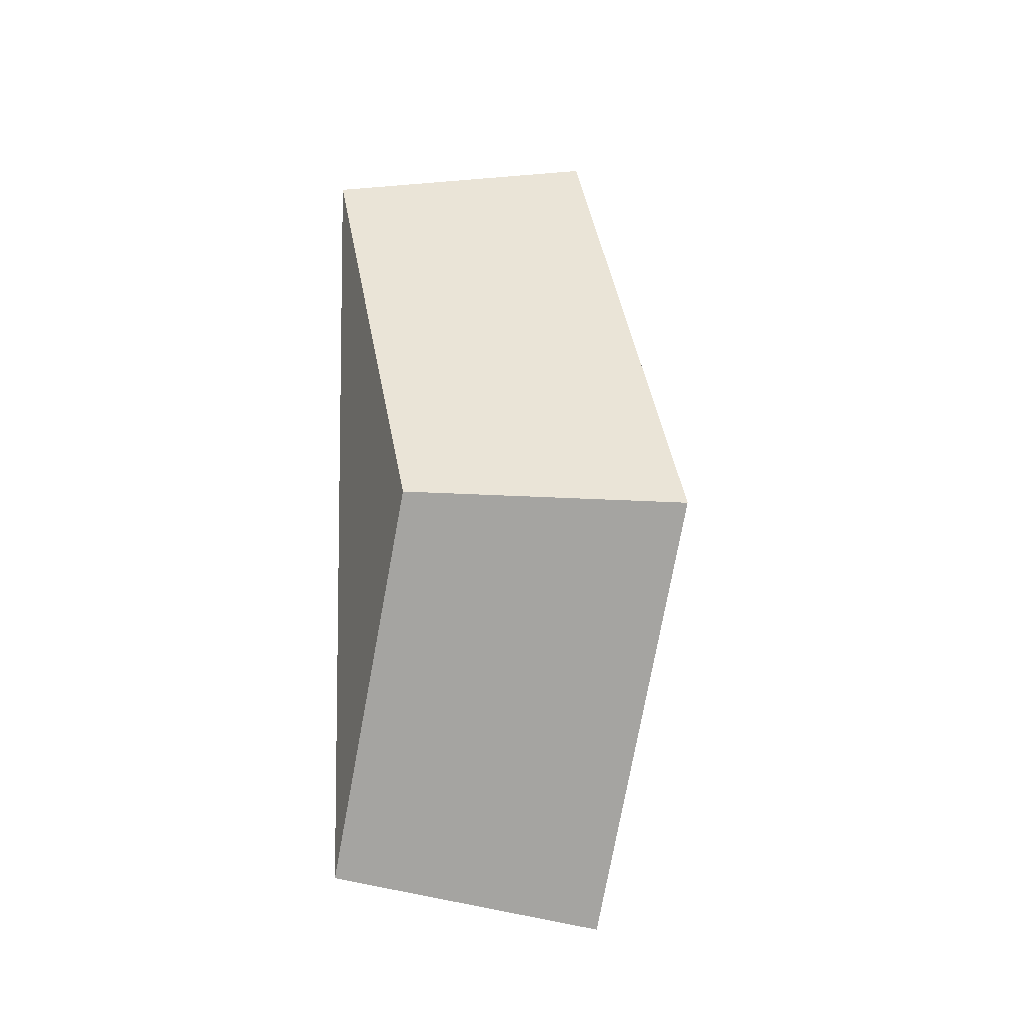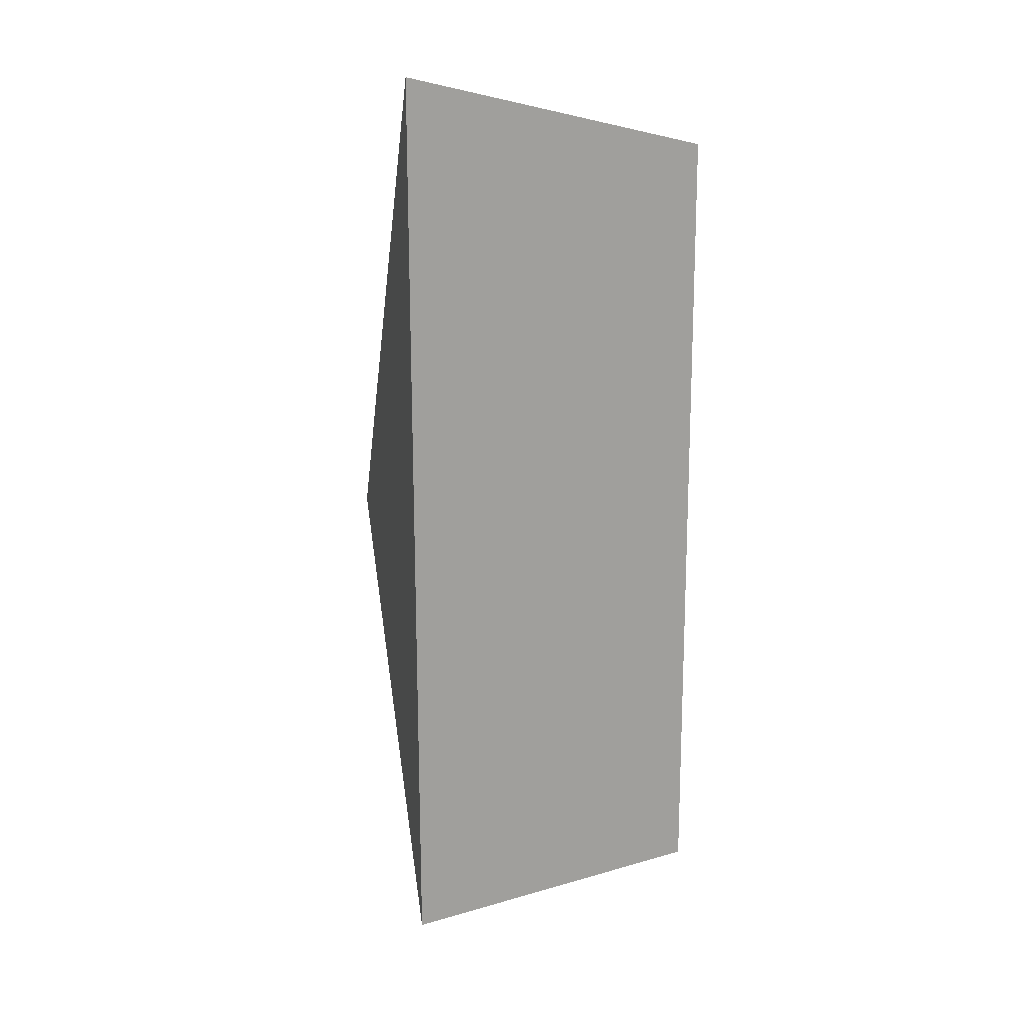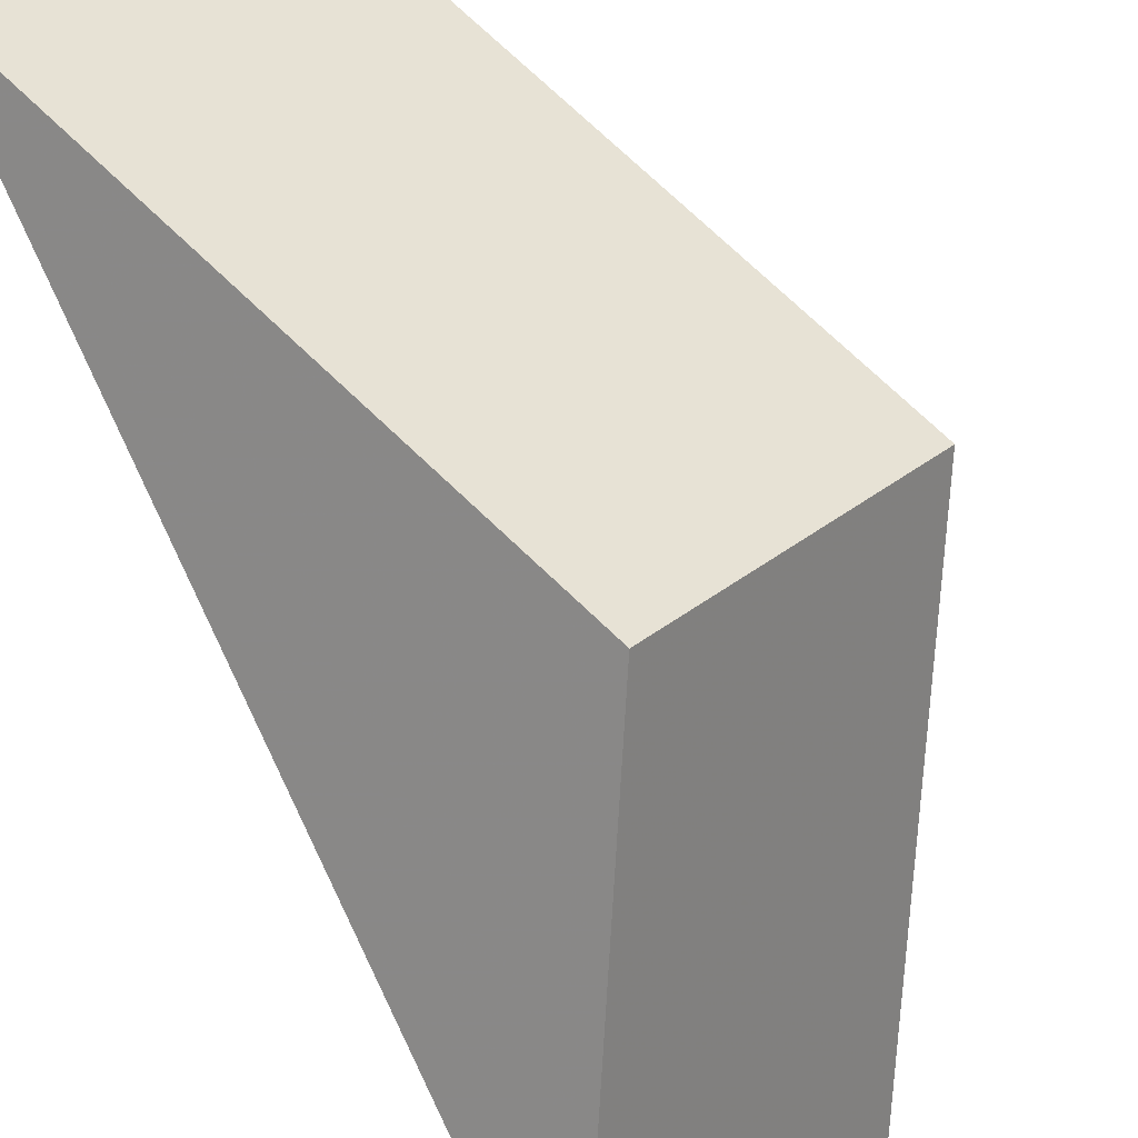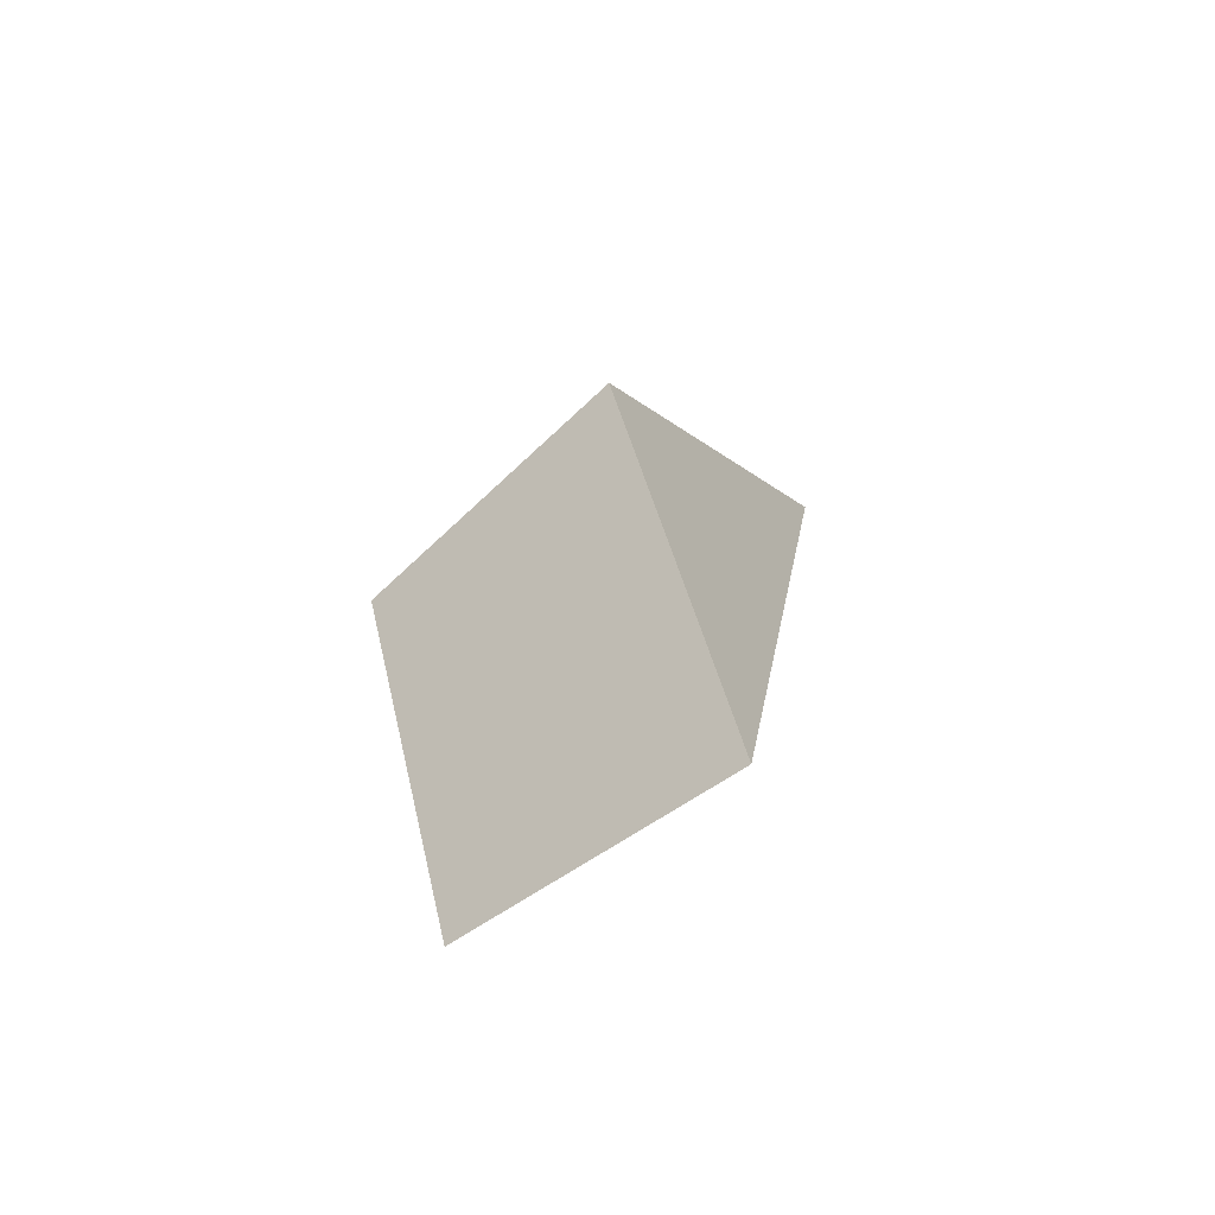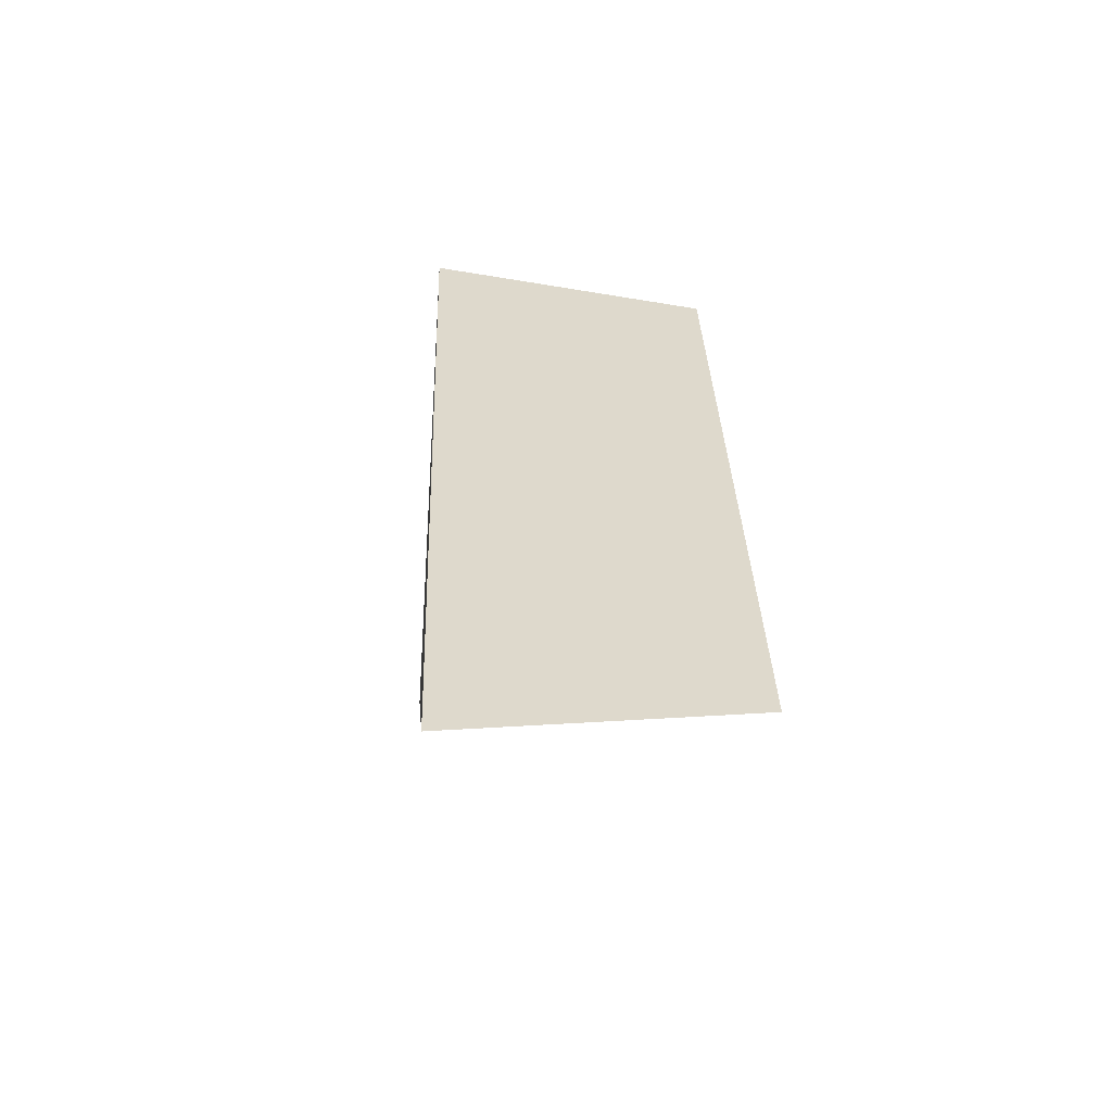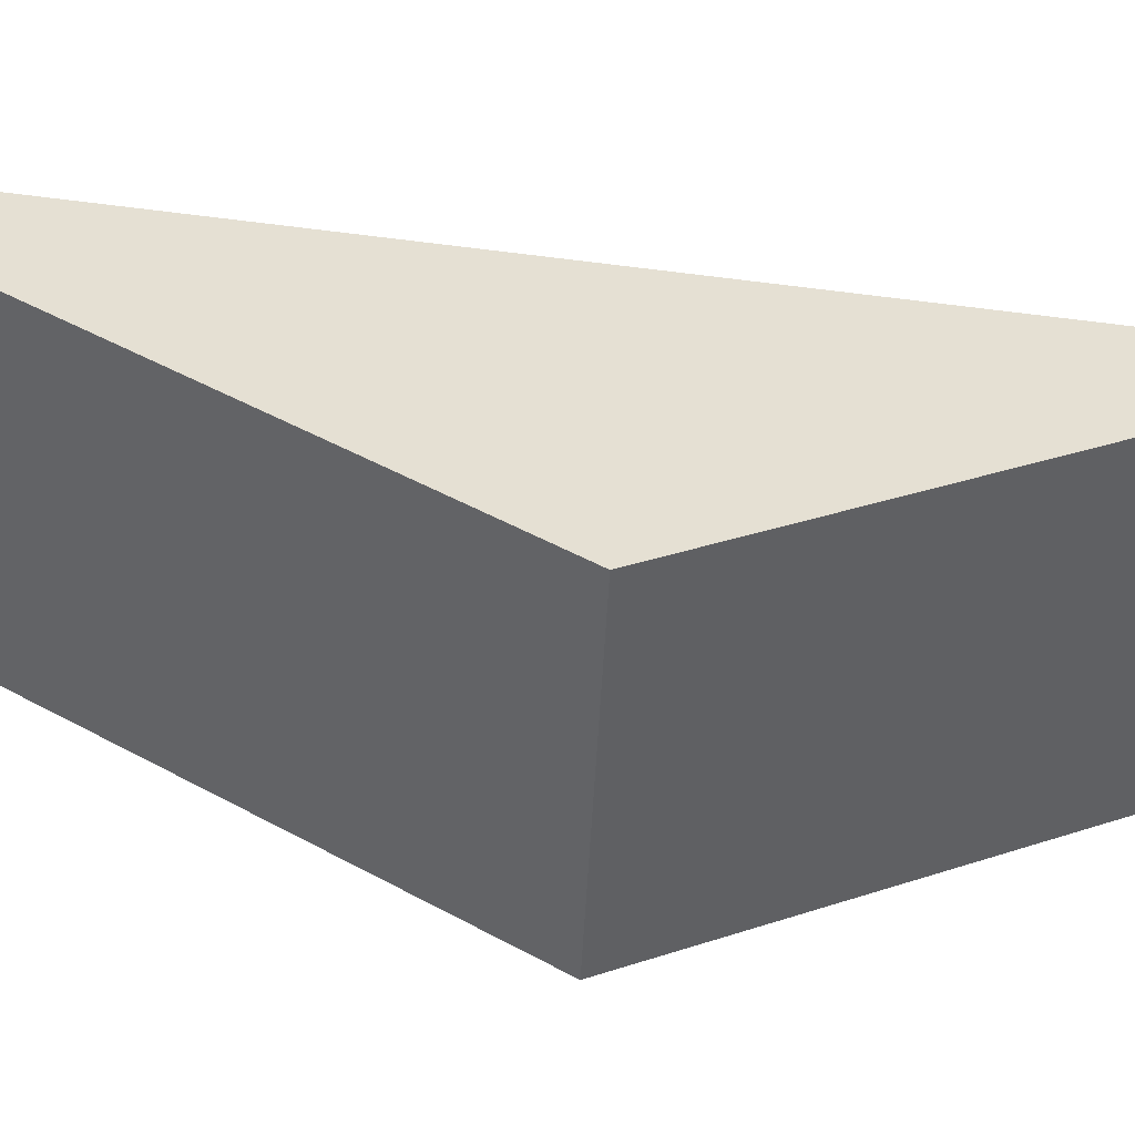
<metadata>
{"format":"obj","ext":"obj","renderer":"f3d","projection":"perspective","resolution":1024,"background":"white","views":[{"elev":-7.7,"azim":37.6,"up":"+Z"},{"elev":9.4,"azim":-136.2,"up":"+Z"},{"elev":-78.7,"azim":18.7,"up":"+Y"},{"elev":-70.0,"azim":95.3,"up":"+Z"},{"elev":-67.5,"azim":-125.5,"up":"+Z"},{"elev":6.0,"azim":86.1,"up":"+Y"}]}
</metadata>
<code>
v -0.9049 0.3271 0.07205
v -0.8561 0.2932 -0.007998
v -0.8189 0.3408 -0.008172
v -0.8752 0.3799 0.08426
v -0.8875 0.3084 -0.08607
v -0.8551 0.3584 -0.09832
f 1 2 3
f 1 3 4
f 2 5 6
f 2 6 3
f 5 1 4
f 5 4 6
f 3 6 4
f 5 2 1

</code>
